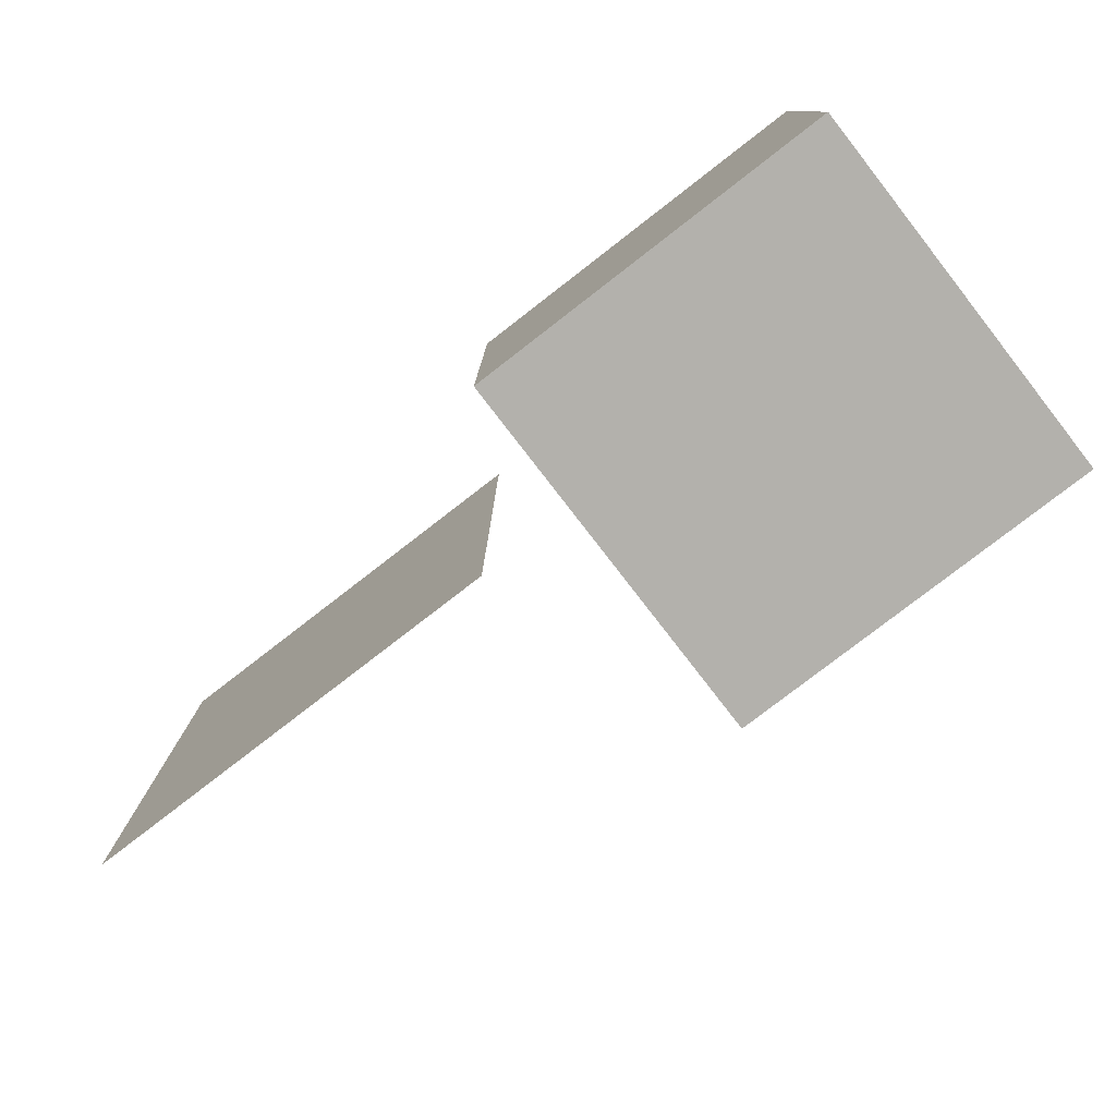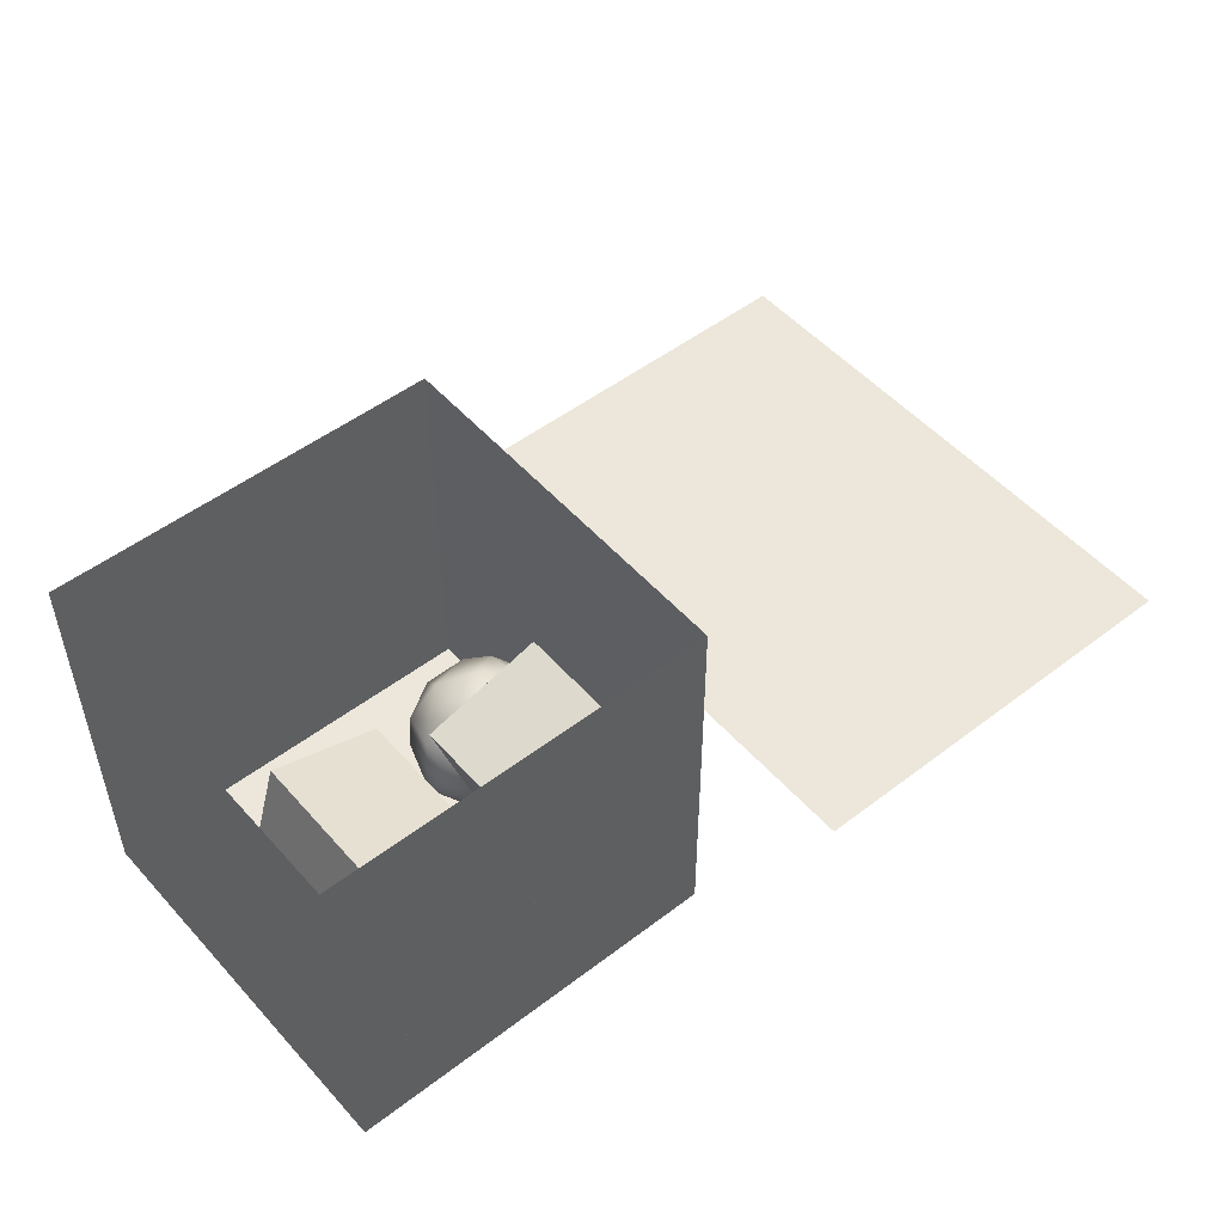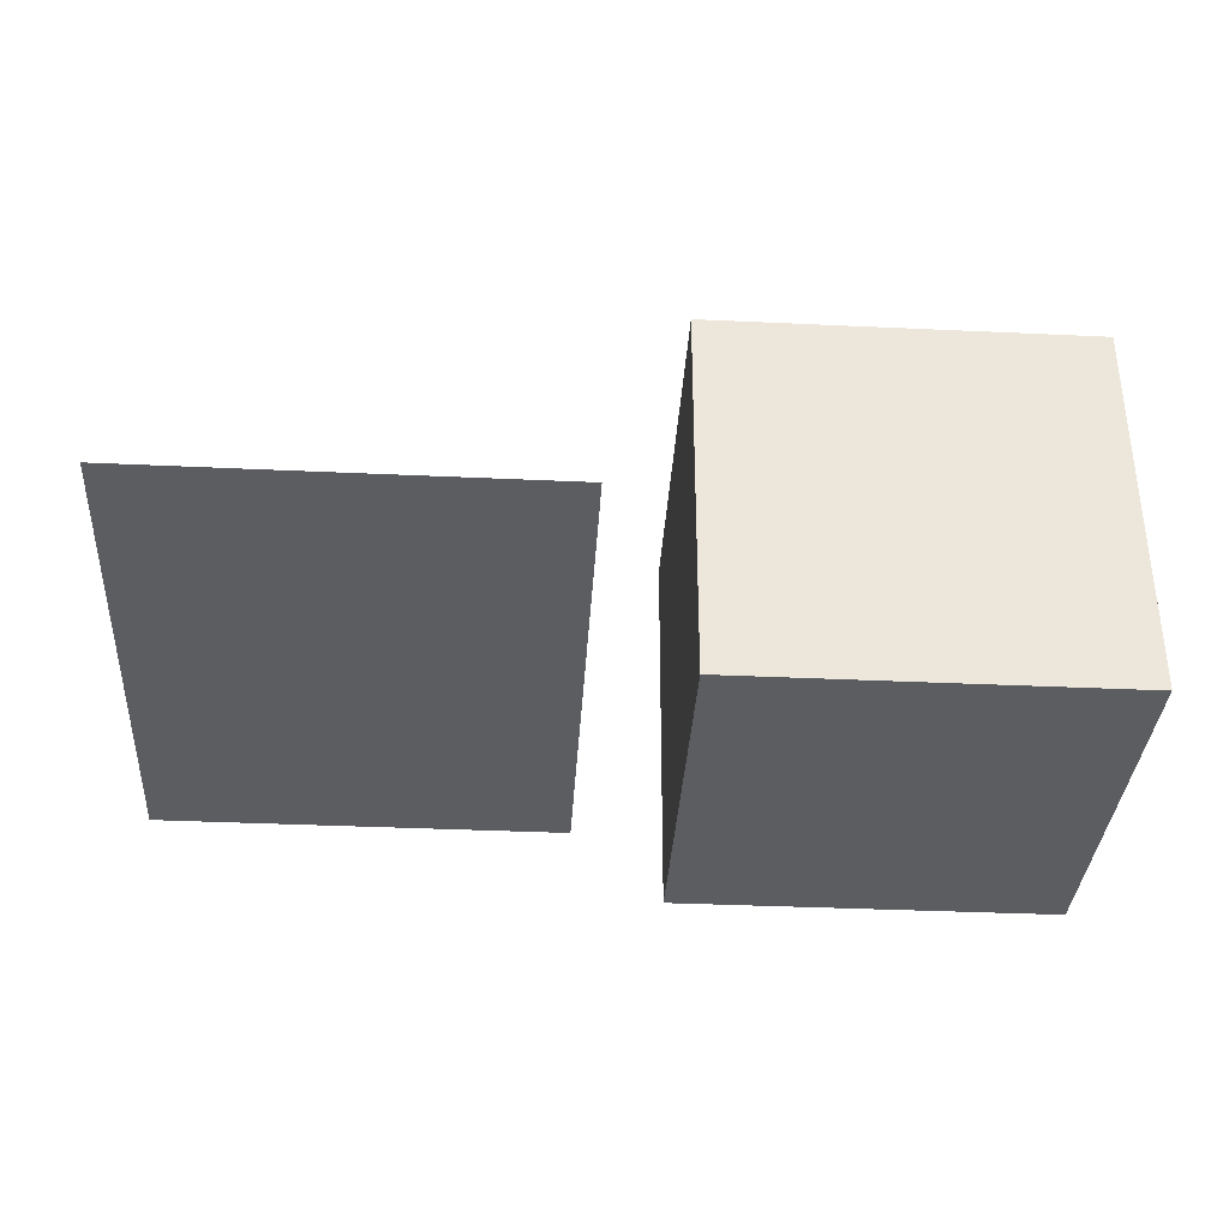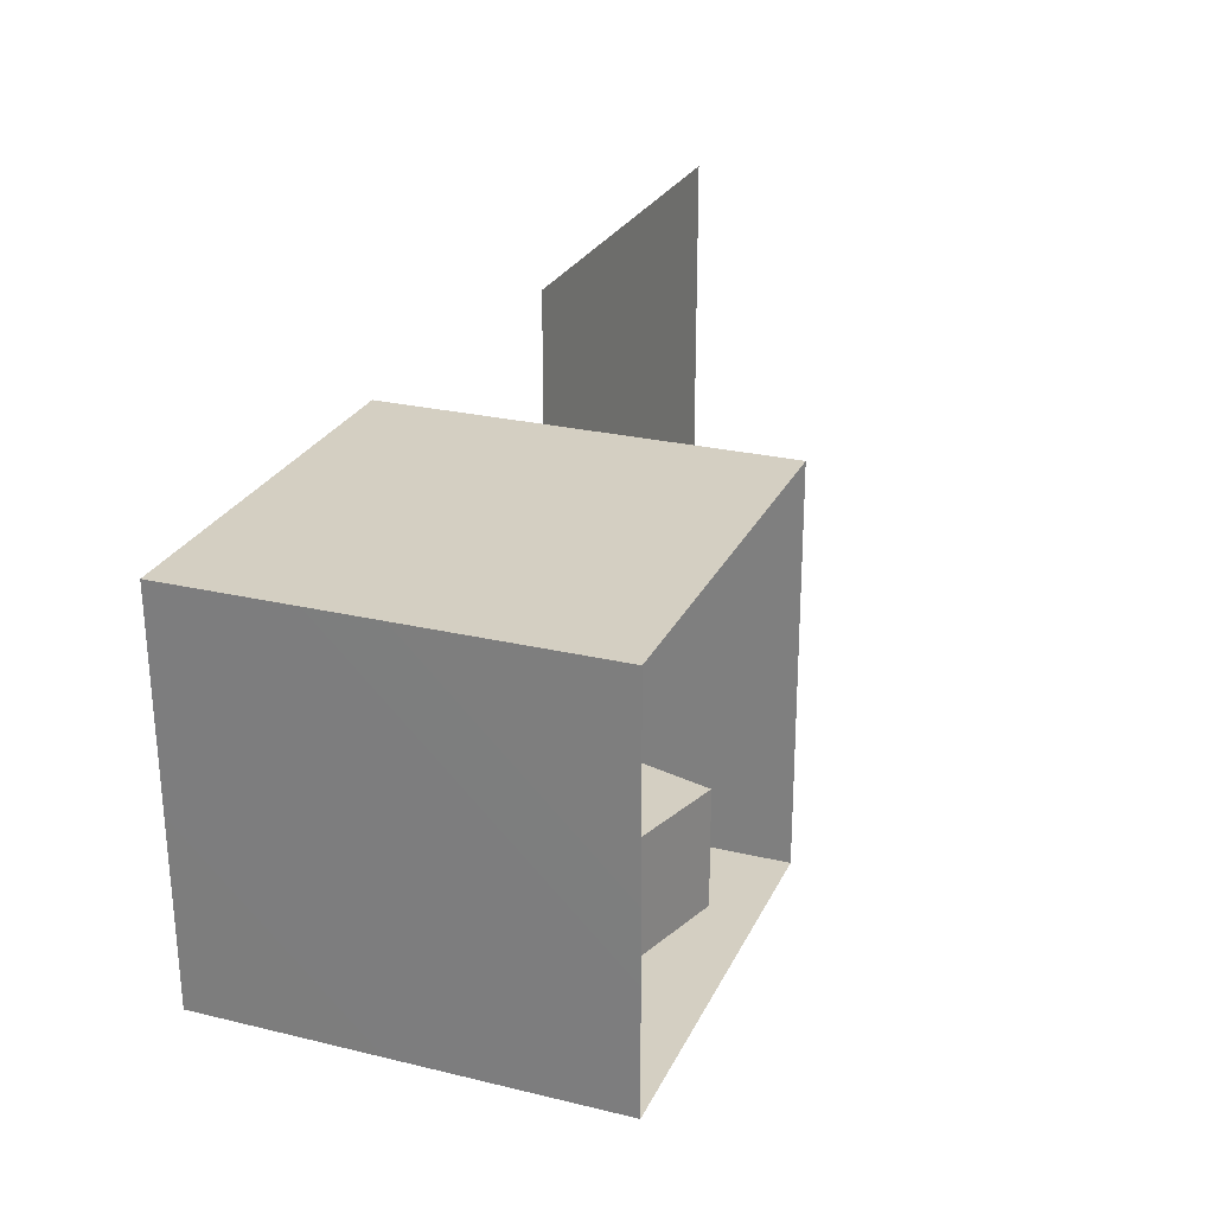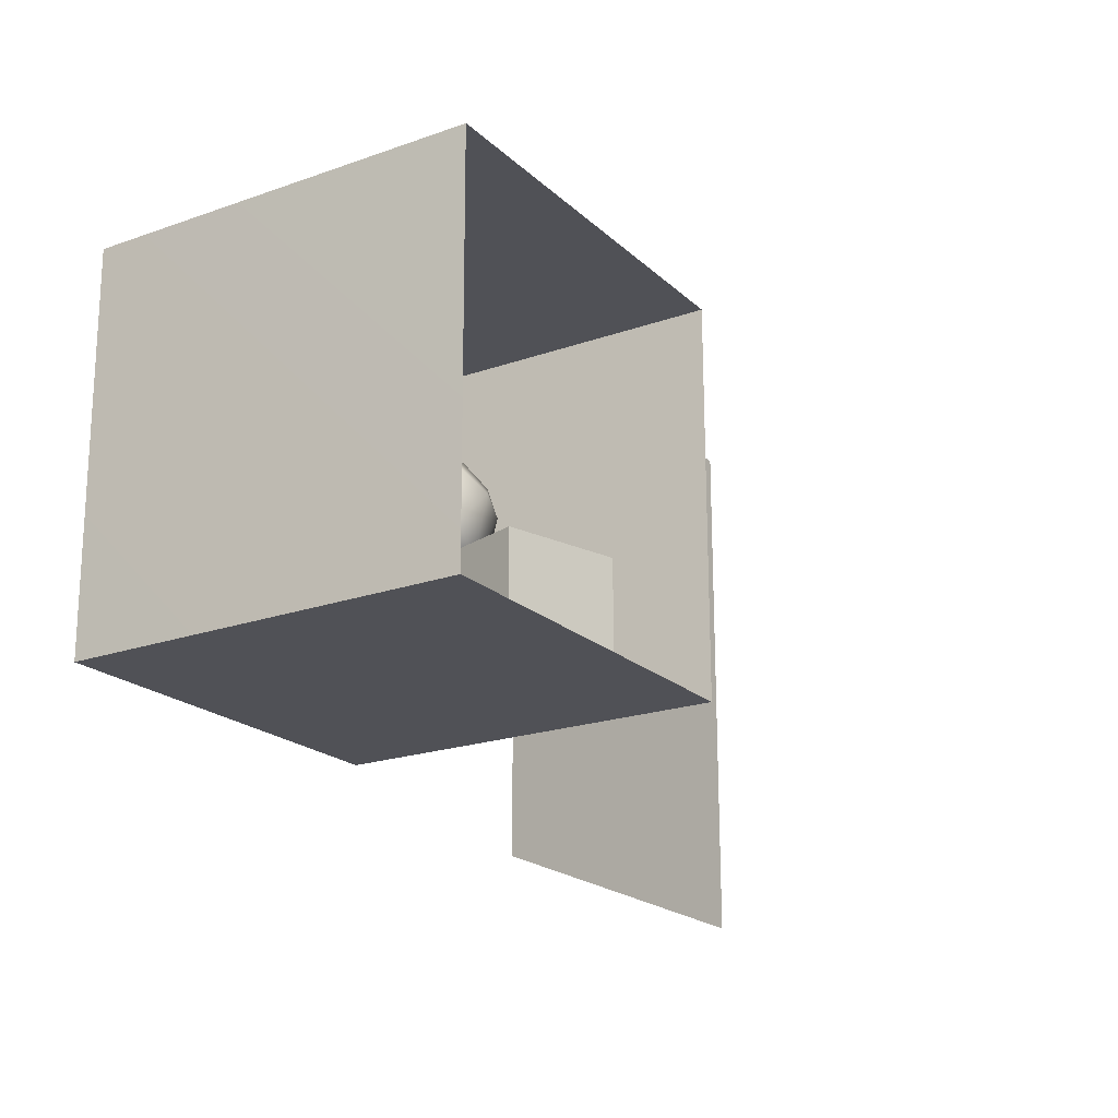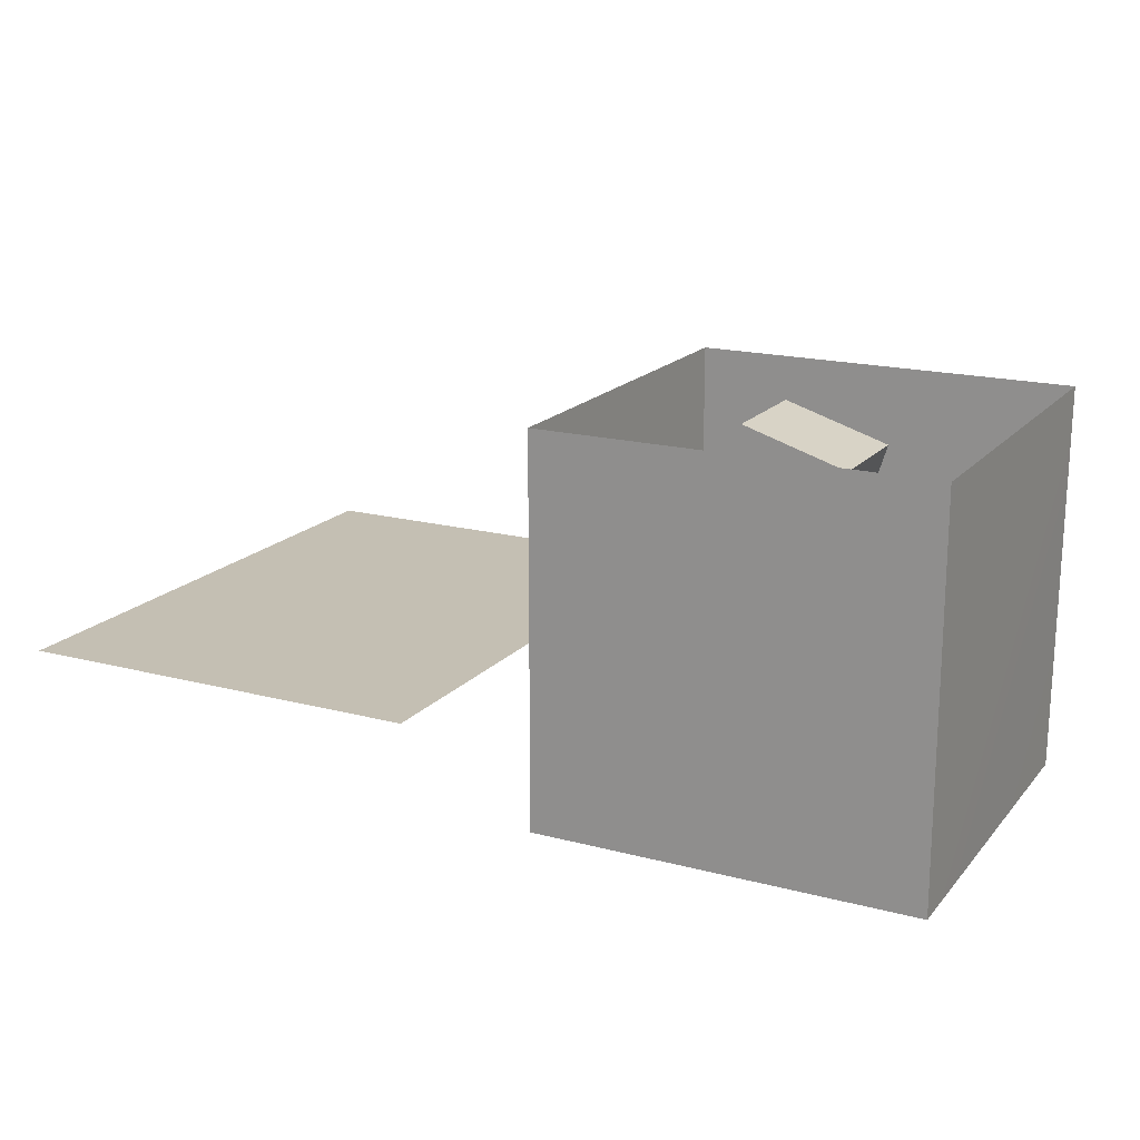
<metadata>
{"format":"obj","ext":"obj","renderer":"f3d","projection":"perspective","resolution":1024,"background":"white","views":[{"elev":-79.0,"azim":-142.3,"up":"+Y"},{"elev":50.9,"azim":-39.8,"up":"+Z"},{"elev":-35.8,"azim":176.5,"up":"+Z"},{"elev":25.9,"azim":-69.2,"up":"+Y"},{"elev":-20.5,"azim":-57.6,"up":"+Y"},{"elev":17.8,"azim":-152.5,"up":"+Z"}]}
</metadata>
<code>
l 0.0 0.0 0.0
o light
v -0.649 2.738 -0.518
v 0.651 2.739 0.532
v -0.649 2.739 0.532
v 0.651 2.738 -0.518
f 1 2 3
f 1 4 2
o back_wall
v -2.715 -2.743 -2.786
v 2.781 2.745 -2.79
v -2.779 2.745 -2.79
v 2.781 -2.743 -2.786
f 5 6 7
f 5 8 6
o ceiling
v -2.779 2.745 -2.79
v 2.781 2.75 2.802
v -2.779 2.75 2.802
v 2.781 2.745 -2.79
f 9 10 11
f 9 12 10
o floor
v 2.781 -2.738 2.806
v -2.715 -2.743 -2.786
v -2.747 -2.738 2.806
v 2.781 -2.743 -2.786
f 13 14 15
f 13 16 14
o left_wall
v -2.747 -2.738 2.806
v -2.779 2.745 -2.79
v -2.779 2.75 2.802
v -2.715 -2.743 -2.786
f 17 18 19
f 17 20 18
o right_wall
v 2.781 -2.738 2.806
v 2.781 2.745 -2.79
v 2.781 -2.743 -2.786
v 2.781 2.75 2.802
f 21 22 23
f 21 24 22
o short_box
v 1.481 -1.089 2.155
v 0.381 -1.09 0.08509
v -0.119 -1.089 1.665
v -0.119 -1.089 1.665
v 0.381 -2.74 0.0864
v -0.119 -2.739 1.666
v 1.481 -1.089 2.155
v -0.119 -2.739 1.666
v 1.481 -2.739 2.156
v 1.961 -1.09 0.5551
v 1.481 -2.739 2.156
v 1.961 -2.74 0.5564
v 0.381 -1.09 0.08509
v 1.961 -2.74 0.5564
v 0.381 -2.74 0.0864
v 1.961 -1.09 0.5551
v 0.381 -1.09 0.08509
v -0.119 -1.089 1.665
v 1.481 -1.089 2.155
v 1.961 -1.09 0.5551
f 25 26 27
f 28 29 30
f 31 32 33
f 34 35 36
f 37 38 39
f 25 40 26
f 28 41 29
f 31 42 32
f 34 43 35
f 37 44 38
o tall_box
v 0.131 0.5594 -0.1562
v -1.939 0.5585 -1.256
v -1.449 0.5598 0.3338
v -1.449 -2.74 0.3364
v -1.939 0.5585 -1.256
v -1.939 -2.741 -1.254
v -1.939 0.5585 -1.256
v -0.359 -2.742 -1.754
v -1.939 -2.741 -1.254
v -0.359 0.5581 -1.756
v 0.131 -2.741 -0.1536
v -0.359 -2.742 -1.754
v 0.131 0.5594 -0.1562
v -1.449 -2.74 0.3364
v 0.131 -2.741 -0.1536
v -0.359 0.5581 -1.756
v -1.449 0.5598 0.3338
v -0.359 0.5581 -1.756
v 0.131 0.5594 -0.1562
v -1.449 0.5598 0.3338
f 45 46 47
f 48 49 50
f 51 52 53
f 54 55 56
f 57 58 59
f 45 60 46
f 48 61 49
f 51 62 52
f 54 63 55
f 57 64 58
o floorfloor
v 10 4 -1
v 4 -4 -1
v 4 4 -1
v 10 -4 -1
f 65 66 67
f 65 68 66
o Sphere
v 1.739 0.9433 -1.071
v 1.965 0.5091 -1.535
v 1.205 0.6478 -1.543
v 1.108 0.1524 -1.765
v 1.211 0.9428 -1.106
v 1.24 0.9873 -0.5454
v 1.732 -0.09902 -1.778
v 2.349 0.09072 -1.27
v 2.195 0.6917 -0.7418
v 2.423 -0.3257 -0.7968
v 1.991 -0.555 -1.437
v 2.367 0.3027 -0.5019
v 1.393 -1.025 -0.7106
v 1.99 -0.8596 -0.8562
v 1.661 -0.9527 -0.5088
v 2.188 -0.4551 -0.2348
v 1.966 0.4997 -0.08281
v 1.929 0.02145 0.1078
v 1.543 -0.6581 0.004067
v 1.76 0.8686 -0.3444
v 1.504 0.2069 0.2336
v 1.019 -0.3119 0.107
v 1.064 0.5153 0.03655
v 0.8663 -0.6789 -0.2474
v 0.6699 0.5867 -0.4277
v 0.5261 0.03576 -0.2877
v 0.5075 -0.3931 -0.5905
v 0.4528 -0.03069 -1.18
v 0.8995 -0.8323 -1.104
v 0.8879 -0.8538 -0.6668
v 0.6602 0.644 -1.083
v 1.52 -0.599 -1.614
v 1.612 -0.9096 -1.22
v 0.9186 -0.5027 -1.541
f 69 70 71
f 71 70 72
f 73 74 69
f 75 70 76
f 69 77 70
f 76 78 79
f 77 80 76
f 81 82 83
f 78 84 82
f 80 84 78
f 82 84 83
f 80 85 86
f 80 86 84
f 86 87 84
f 88 89 85
f 87 81 83
f 89 90 87
f 91 90 89
f 90 92 87
f 91 74 93
f 94 95 92
f 95 96 97
f 95 97 98
f 99 96 94 93
f 73 71 99
f 72 70 75
f 100 75 79
f 100 79 101
f 75 76 79
f 101 79 82
f 82 79 78
f 70 77 76
f 81 101 82
f 76 80 78
f 69 88 77
f 69 74 88
f 77 85 80
f 77 88 85
f 83 84 87
f 86 89 87
f 86 85 89
f 88 91 89
f 91 88 74
f 81 87 92
f 90 91 94
f 90 94 92
f 81 92 98
f 94 91 93
f 92 95 98
f 95 94 96
f 93 74 99
f 101 97 102 100
f 98 97 81
f 74 73 99
f 97 96 102
f 99 71 72
f 96 99 72
f 96 72 102
f 81 97 101
f 100 102 72 75
f 71 73 69

</code>
